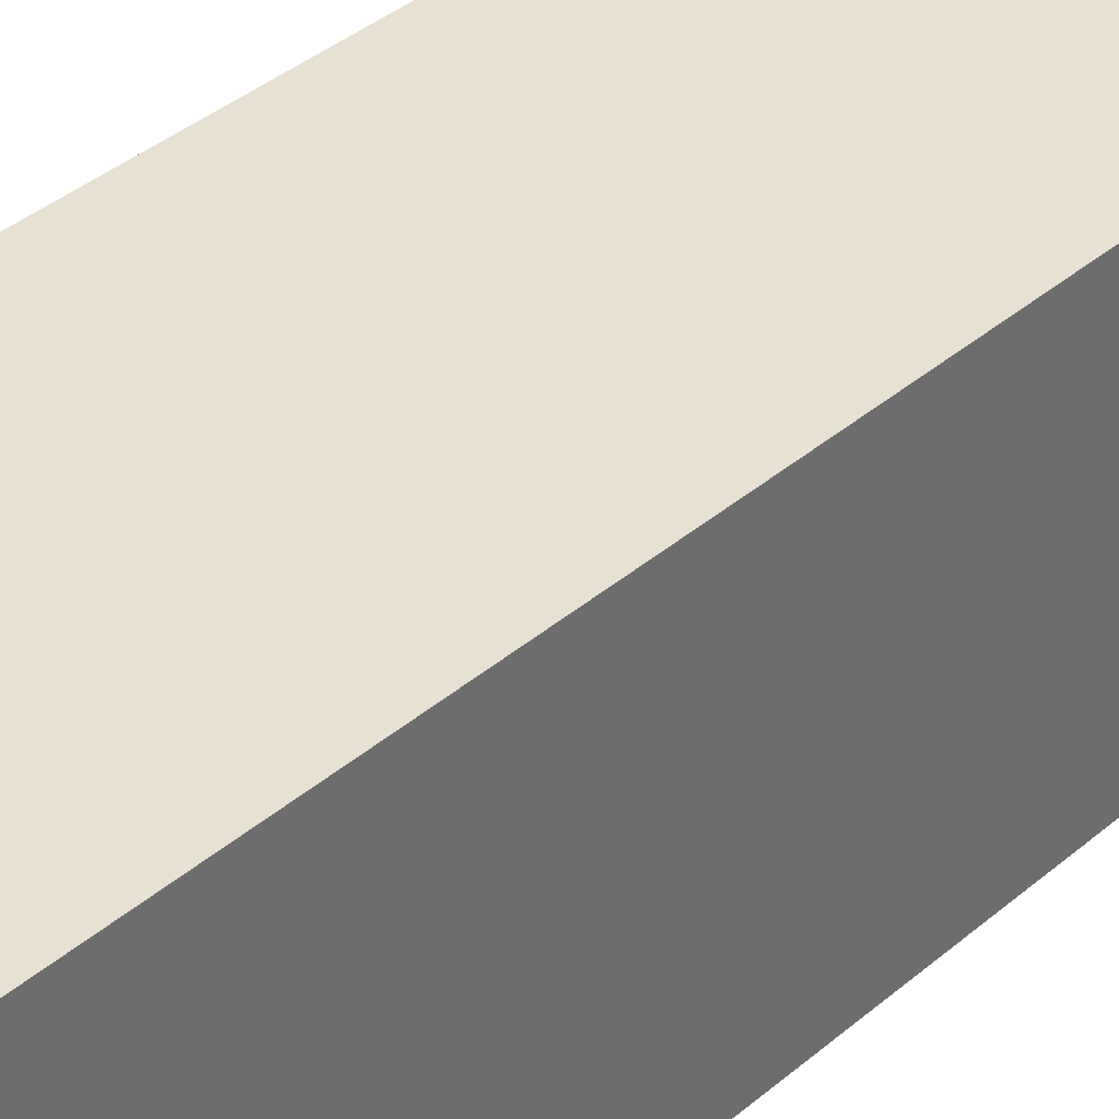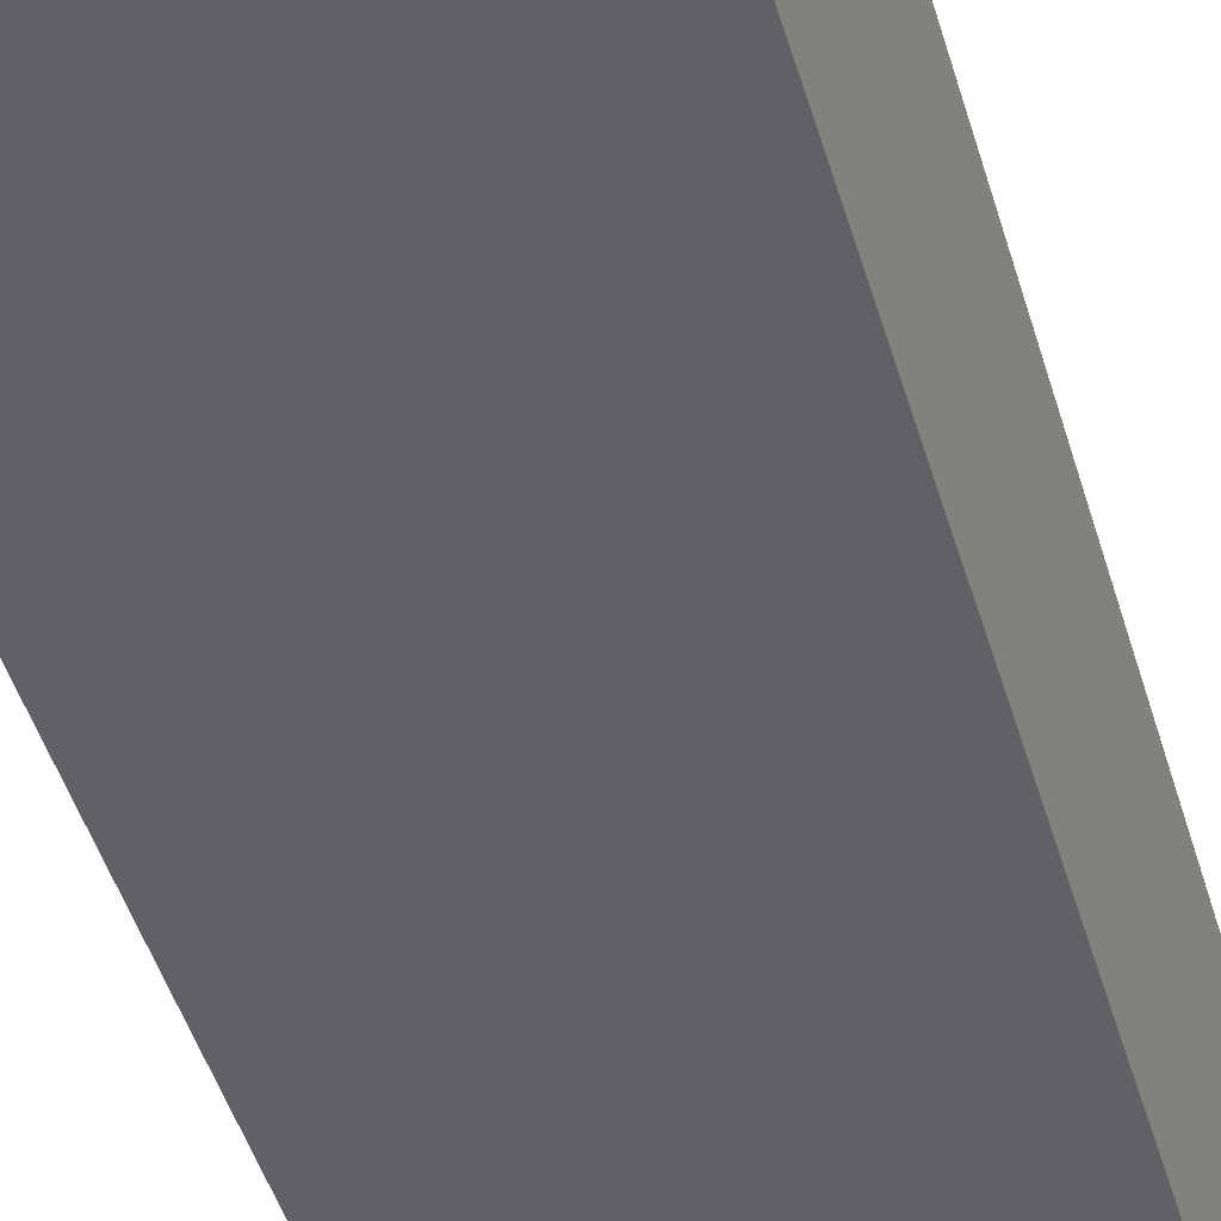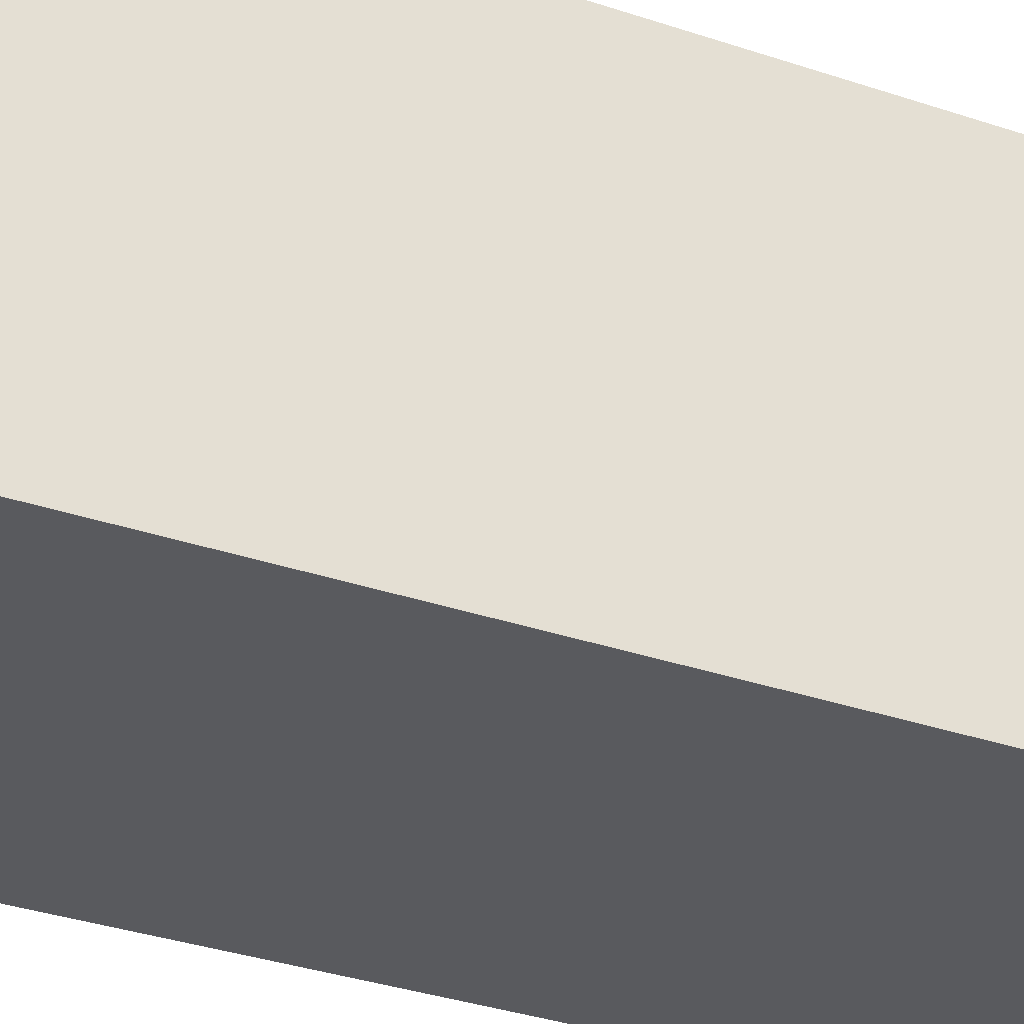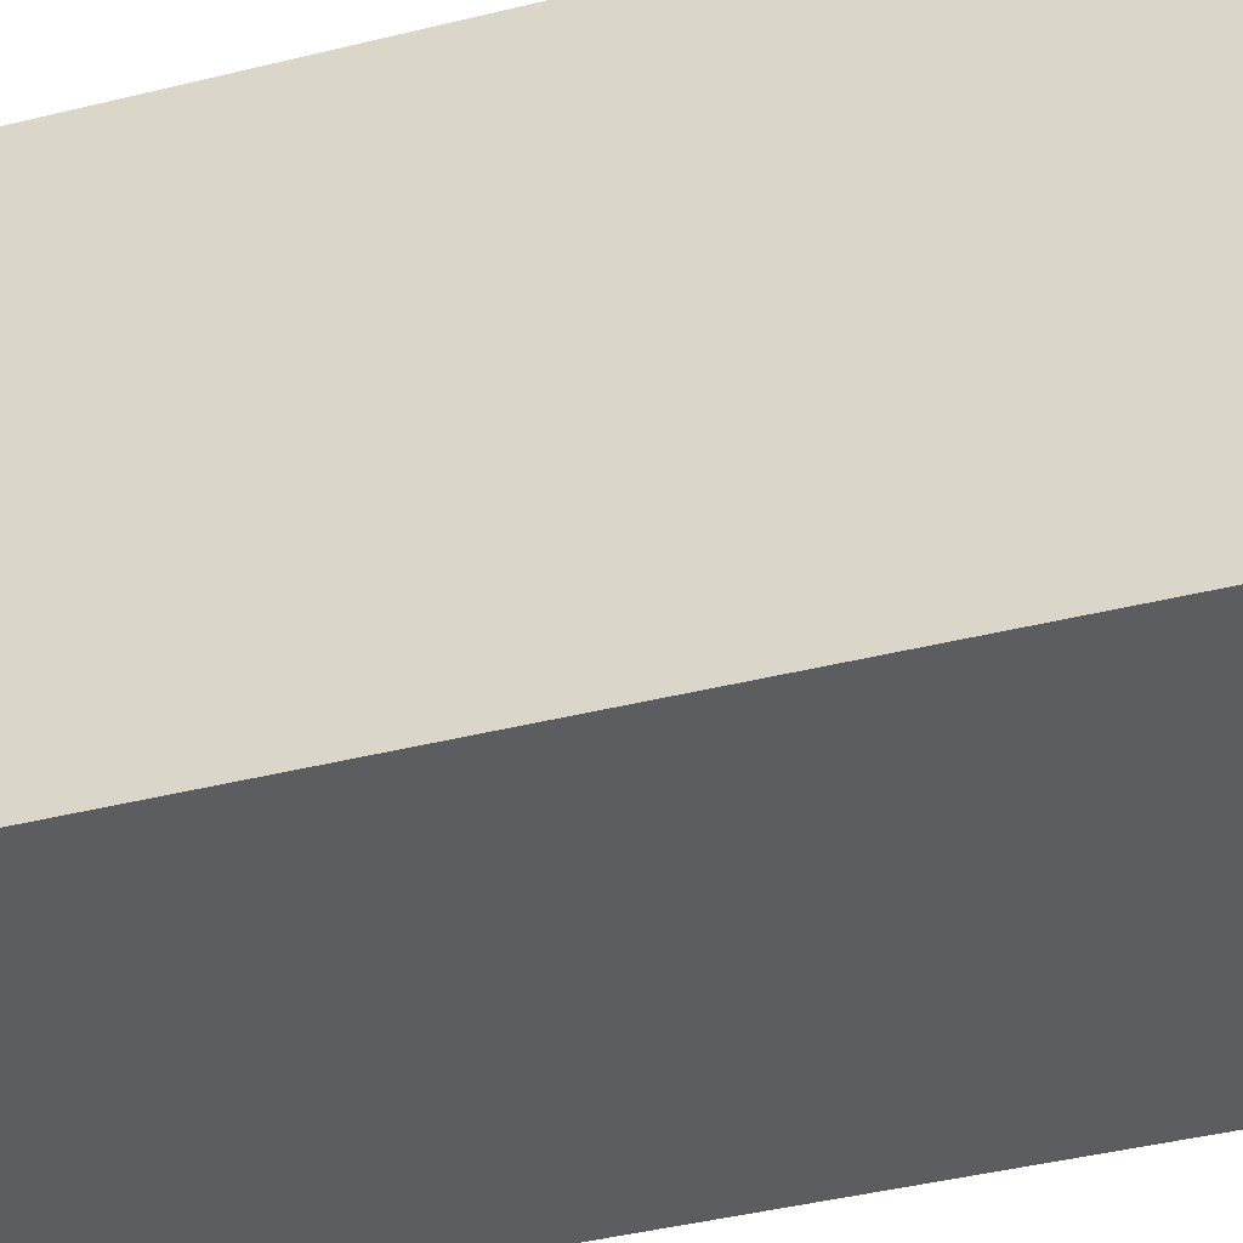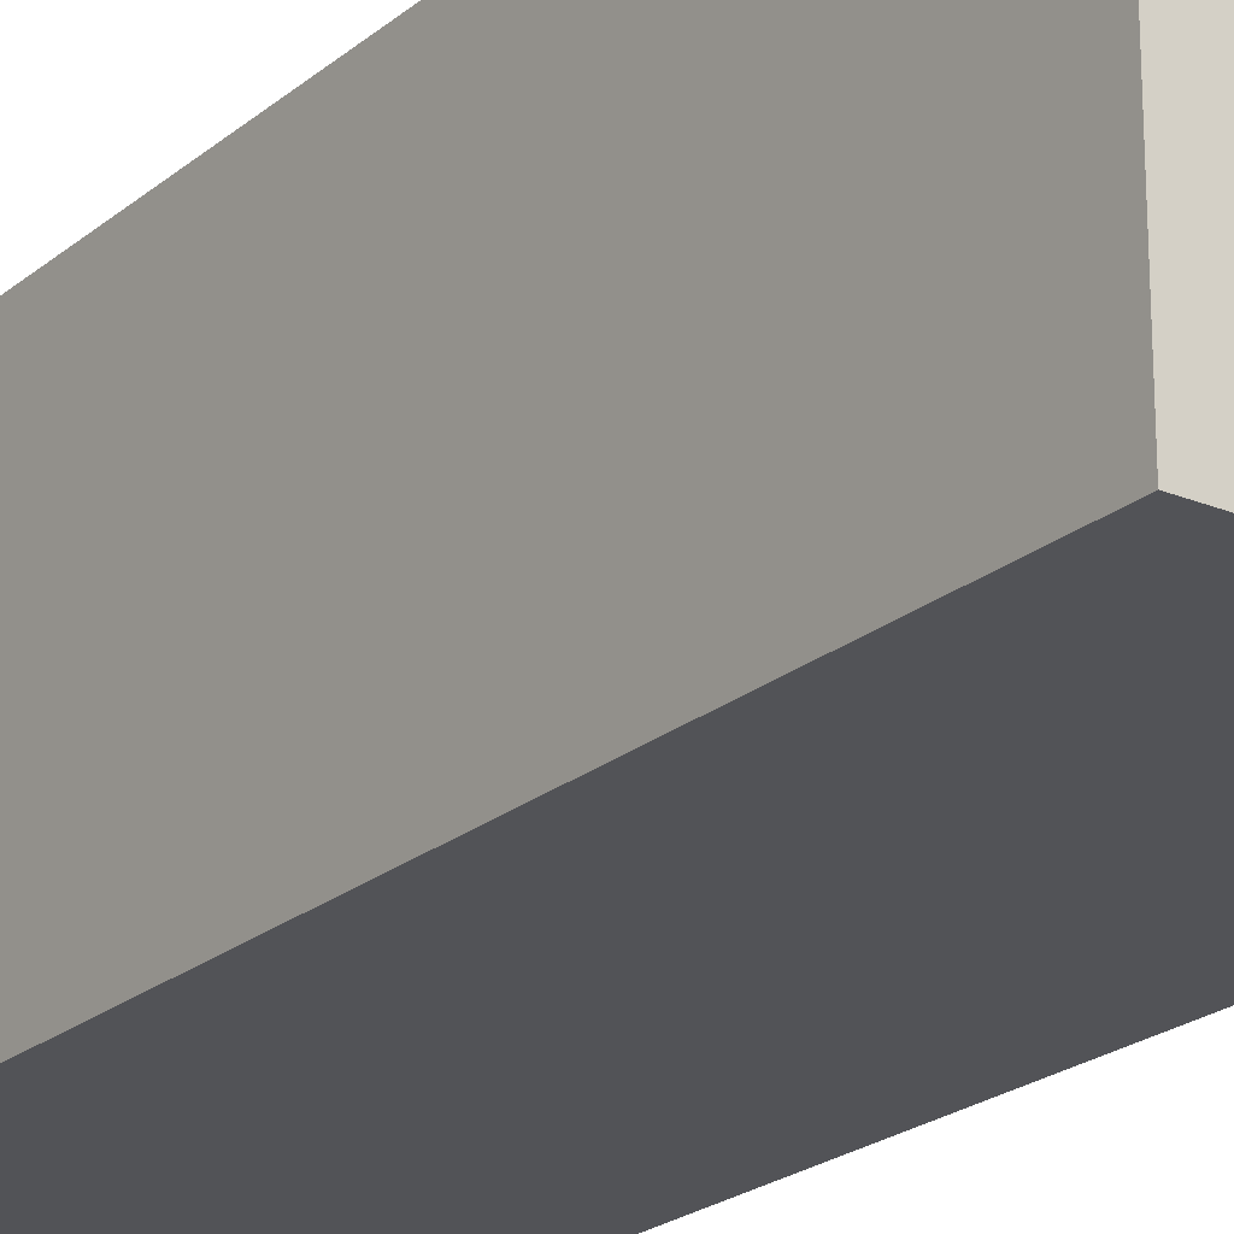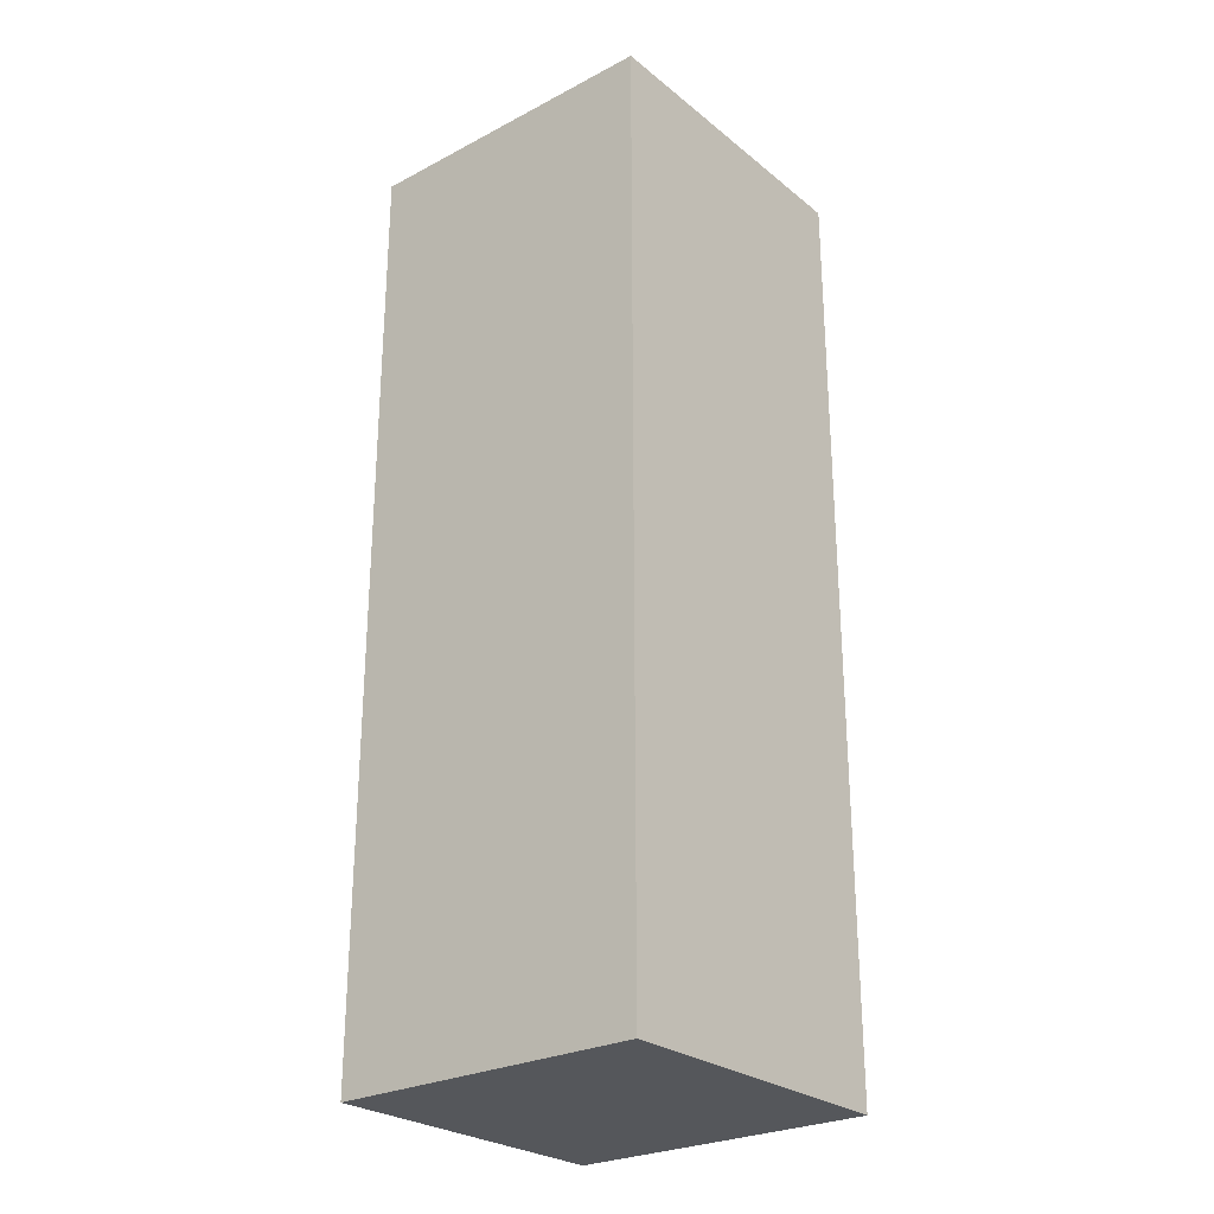
<metadata>
{"format":"obj","ext":"obj","renderer":"f3d","projection":"perspective","resolution":1024,"background":"white","views":[{"elev":38.8,"azim":43.3,"up":"+Y"},{"elev":-46.0,"azim":-164.0,"up":"+Y"},{"elev":-31.4,"azim":-116.3,"up":"+Y"},{"elev":-36.7,"azim":-71.5,"up":"+Y"},{"elev":-22.3,"azim":144.3,"up":"+Y"},{"elev":-26.6,"azim":39.2,"up":"+Z"}]}
</metadata>
<code>
g FPS_PLAYER_Arm_left
v 0.25 -0.125 -0.625
v -0 -0.125 -0.625
v -1e-06 -0.125 0.125
v 0.25 -0.125 0.125
v 0.25 0.125 -0.625
v 0.25 0.125 0.125
v -1e-06 0.125 0.125
v -0 0.125 -0.625
v 0.25 -0.125 -0.625
v 0.25 0.125 -0.625
v -0 0.125 -0.625
v -0 -0.125 -0.625
v -0 -0.125 -0.625
v -0 0.125 -0.625
v -1e-06 0.125 0.125
v -1e-06 -0.125 0.125
v -1e-06 -0.125 0.125
v -1e-06 0.125 0.125
v 0.25 0.125 0.125
v 0.25 -0.125 0.125
v 0.25 -0.125 0.125
v 0.25 0.125 0.125
v 0.25 0.125 -0.625
v 0.25 -0.125 -0.625
g FPS_PLAYER_Arm_left_0
f -22 -23 -24
f -21 -22 -24
f -18 -19 -20
f -17 -18 -20
f -14 -15 -16
f -13 -14 -16
f -10 -11 -12
f -9 -10 -12
f -6 -7 -8
f -5 -6 -8
f -2 -3 -4
f -1 -2 -4

</code>
